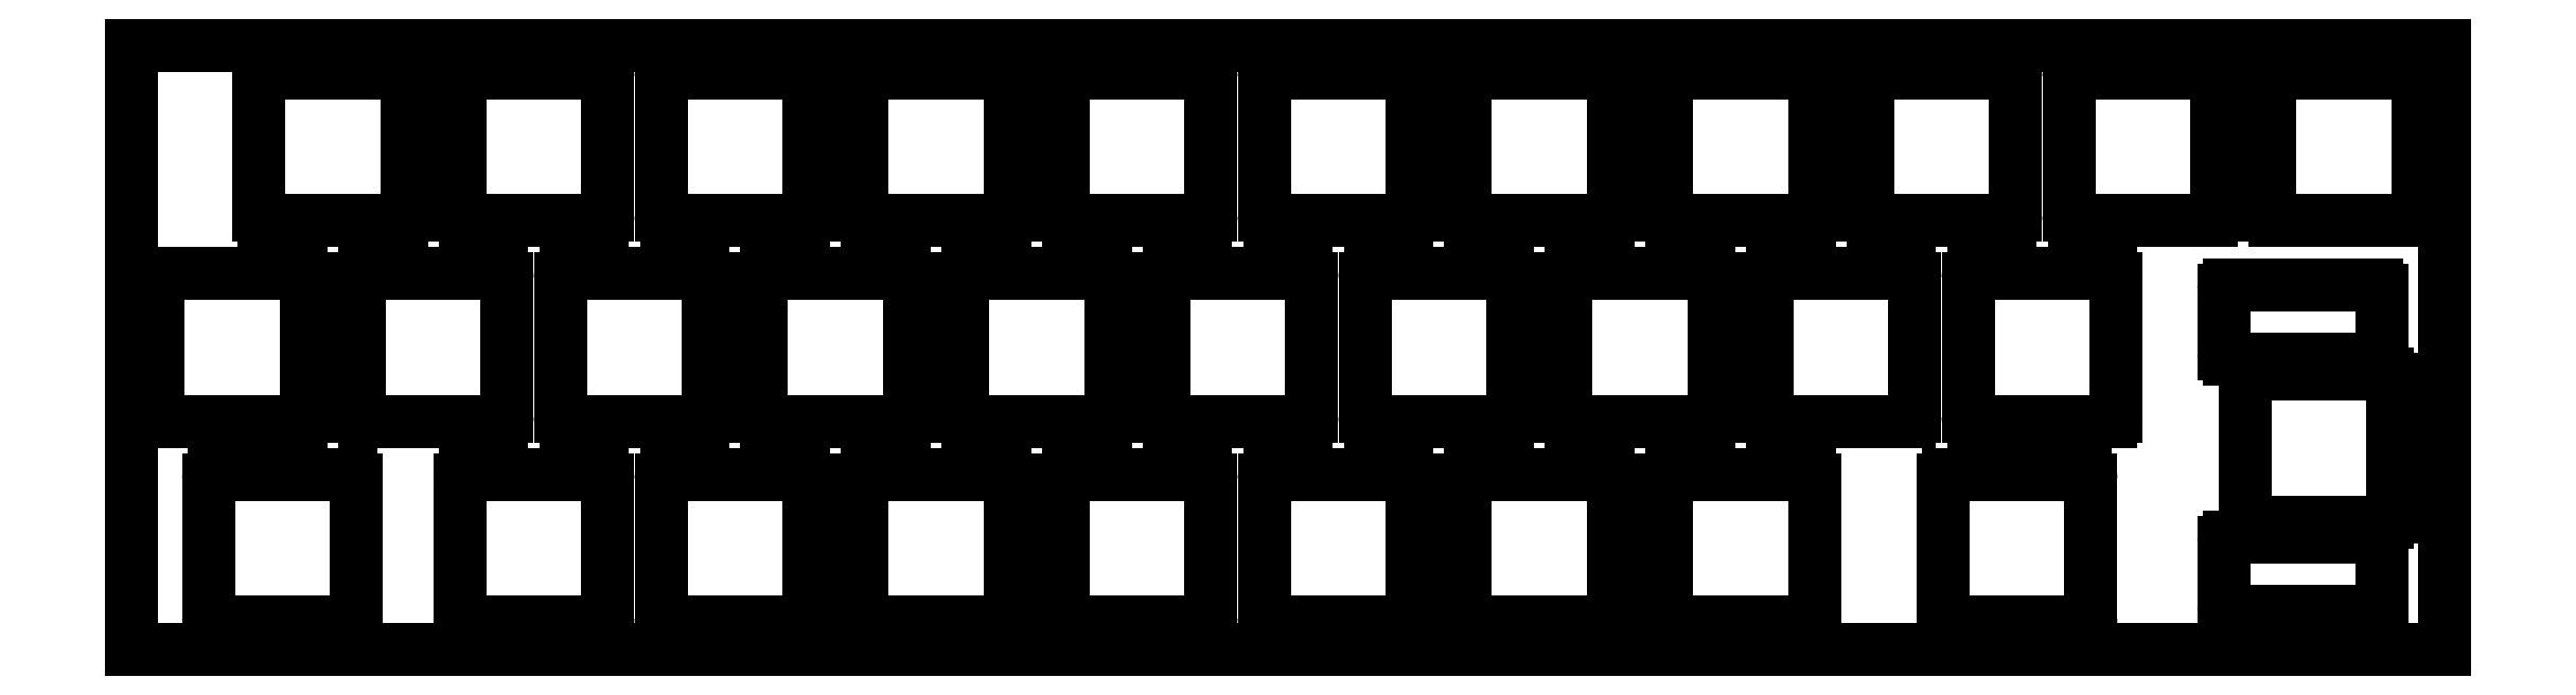
<metadata>
{"format":"dxf","ext":"dxf","renderer":"ezdxf+matplotlib","layout":"modelspace","background":"white","min_lineweight":24,"dpi":150}
</metadata>
<code>
0
SECTION
2
ENTITIES
0
LINE
8
0
10
12.55
20
-2.525
30
0
11
25.55
21
-2.525
31
0
0
LINE
8
0
10
7.287
20
-41.12
30
0
11
7.287
21
-54.12
31
0
0
LINE
8
0
10
200.2
20
-31.6
30
0
11
200.2
21
-44.6
31
0
0
LINE
8
0
10
174.5
20
-35.58
30
0
11
187.5
21
-35.58
31
0
0
LINE
8
0
10
155.4
20
-21.57
30
0
11
168.4
21
-21.57
31
0
0
ARC
8
0
10
212.7
20
-47.04
30
0
40
0.5
50
-0
51
90
0
LINE
8
0
10
198.2
20
-23.16
30
0
11
198.2
21
-29.16
31
0
0
ARC
8
0
10
213.7
20
-44.6
30
0
40
0.5
50
-90
51
-0
0
ARC
8
0
10
187.5
20
-35.08
30
0
40
0.5
50
-90
51
-0
0
ARC
8
0
10
155.4
20
-35.08
30
0
40
0.5
50
-180
51
-90
0
ARC
8
0
10
155.4
20
-22.07
30
0
40
0.5
50
90
51
-180
0
ARC
8
0
10
174.5
20
-35.08
30
0
40
0.5
50
-180
51
-90
0
LINE
8
0
10
214.2
20
-31.6
30
0
11
214.2
21
-44.6
31
0
0
LINE
8
0
10
188
20
-22.07
30
0
11
188
21
-35.08
31
0
0
LINE
8
0
10
213.7
20
-31.1
30
0
11
200.7
21
-31.1
31
0
0
ARC
8
0
10
213.7
20
-31.6
30
0
40
0.5
50
-0
51
90
0
ARC
8
0
10
136.4
20
-22.07
30
0
40
0.5
50
90
51
-180
0
LINE
8
0
10
149.9
20
-22.07
30
0
11
149.9
21
-35.08
31
0
0
ARC
8
0
10
174.5
20
-22.07
30
0
40
0.5
50
90
51
-180
0
ARC
8
0
10
168.4
20
-22.07
30
0
40
0.5
50
-0
51
90
0
ARC
8
0
10
200.7
20
-31.6
30
0
40
0.5
50
90
51
-180
0
LINE
8
0
10
174
20
-22.07
30
0
11
174
21
-35.08
31
0
0
ARC
8
0
10
168.4
20
-35.08
30
0
40
0.5
50
-90
51
-0
0
LINE
8
0
10
213.2
20
-47.04
30
0
11
213.2
21
-53.04
31
0
0
LINE
8
0
10
212.7
20
-53.54
30
0
11
198.7
21
-53.54
31
0
0
LINE
8
0
10
168.9
20
-22.07
30
0
11
168.9
21
-35.08
31
0
0
ARC
8
0
10
187.5
20
-22.07
30
0
40
0.5
50
-0
51
90
0
ARC
8
0
10
198.7
20
-47.04
30
0
40
0.5
50
90
51
-180
0
LINE
8
0
10
154.9
20
-22.07
30
0
11
154.9
21
-35.08
31
0
0
LINE
8
0
10
174.5
20
-21.57
30
0
11
187.5
21
-21.57
31
0
0
LINE
8
0
10
212.7
20
-46.54
30
0
11
198.7
21
-46.54
31
0
0
LINE
8
0
10
198.2
20
-47.04
30
0
11
198.2
21
-53.04
31
0
0
ARC
8
0
10
149.4
20
-22.07
30
0
40
0.5
50
-0
51
90
0
ARC
8
0
10
149.4
20
-35.08
30
0
40
0.5
50
-90
51
-0
0
LINE
8
0
10
213.2
20
-23.16
30
0
11
213.2
21
-29.16
31
0
0
LINE
8
0
10
155.4
20
-35.58
30
0
11
168.4
21
-35.58
31
0
0
LINE
8
0
10
212.7
20
-22.66
30
0
11
198.7
21
-22.66
31
0
0
ARC
8
0
10
212.7
20
-53.04
30
0
40
0.5
50
-90
51
-0
0
LINE
8
0
10
213.7
20
-45.1
30
0
11
200.7
21
-45.1
31
0
0
LINE
8
0
10
212.7
20
-29.66
30
0
11
198.7
21
-29.66
31
0
0
ARC
8
0
10
212.7
20
-23.16
30
0
40
0.5
50
-0
51
90
0
ARC
8
0
10
212.7
20
-29.16
30
0
40
0.5
50
-90
51
-0
0
ARC
8
0
10
136.4
20
-35.08
30
0
40
0.5
50
-180
51
-90
0
ARC
8
0
10
198.7
20
-53.04
30
0
40
0.5
50
-180
51
-90
0
ARC
8
0
10
198.7
20
-29.16
30
0
40
0.5
50
-180
51
-90
0
ARC
8
0
10
200.7
20
-44.6
30
0
40
0.5
50
-180
51
-90
0
ARC
8
0
10
198.7
20
-23.16
30
0
40
0.5
50
90
51
-180
0
LINE
8
0
10
7.787
20
-40.62
30
0
11
20.79
21
-40.62
31
0
0
LINE
8
0
10
7.787
20
-54.62
30
0
11
20.79
21
-54.62
31
0
0
ARC
8
0
10
7.787
20
-41.12
30
0
40
0.5
50
90
51
-180
0
ARC
8
0
10
20.79
20
-41.12
30
0
40
0.5
50
-0
51
90
0
ARC
8
0
10
7.787
20
-54.12
30
0
40
0.5
50
-180
51
-90
0
LINE
8
0
10
31.6
20
-40.62
30
0
11
44.6
21
-40.62
31
0
0
LINE
8
0
10
31.6
20
-54.62
30
0
11
44.6
21
-54.62
31
0
0
LINE
8
0
10
21.29
20
-41.12
30
0
11
21.29
21
-54.12
31
0
0
LINE
8
0
10
31.1
20
-41.12
30
0
11
31.1
21
-54.12
31
0
0
LINE
8
0
10
45.1
20
-41.12
30
0
11
45.1
21
-54.12
31
0
0
ARC
8
0
10
44.6
20
-54.12
30
0
40
0.5
50
-90
51
-0
0
ARC
8
0
10
44.6
20
-41.12
30
0
40
0.5
50
-0
51
90
0
LINE
8
0
10
50.65
20
-40.62
30
0
11
63.65
21
-40.62
31
0
0
ARC
8
0
10
31.6
20
-54.12
30
0
40
0.5
50
-180
51
-90
0
ARC
8
0
10
20.79
20
-54.12
30
0
40
0.5
50
-90
51
-0
0
LINE
8
0
10
50.65
20
-54.62
30
0
11
63.65
21
-54.62
31
0
0
LINE
8
0
10
50.15
20
-41.12
30
0
11
50.15
21
-54.12
31
0
0
ARC
8
0
10
31.6
20
-41.12
30
0
40
0.5
50
90
51
-180
0
ARC
8
0
10
69.7
20
-54.12
30
0
40
0.5
50
-180
51
-90
0
LINE
8
0
10
121.3
20
-41.12
30
0
11
121.3
21
-54.12
31
0
0
ARC
8
0
10
50.65
20
-54.12
30
0
40
0.5
50
-180
51
-90
0
ARC
8
0
10
82.7
20
-54.12
30
0
40
0.5
50
-90
51
-0
0
ARC
8
0
10
82.7
20
-41.12
30
0
40
0.5
50
-0
51
90
0
ARC
8
0
10
107.8
20
-41.12
30
0
40
0.5
50
90
51
-180
0
LINE
8
0
10
126.8
20
-54.62
30
0
11
139.8
21
-54.62
31
0
0
LINE
8
0
10
88.25
20
-41.12
30
0
11
88.25
21
-54.12
31
0
0
ARC
8
0
10
63.65
20
-41.12
30
0
40
0.5
50
-0
51
90
0
ARC
8
0
10
50.65
20
-41.12
30
0
40
0.5
50
90
51
-180
0
ARC
8
0
10
88.75
20
-41.12
30
0
40
0.5
50
90
51
-180
0
LINE
8
0
10
64.15
20
-41.12
30
0
11
64.15
21
-54.12
31
0
0
ARC
8
0
10
120.8
20
-41.12
30
0
40
0.5
50
-0
51
90
0
LINE
8
0
10
83.2
20
-41.12
30
0
11
83.2
21
-54.12
31
0
0
LINE
8
0
10
102.2
20
-41.12
30
0
11
102.2
21
-54.12
31
0
0
ARC
8
0
10
69.7
20
-41.12
30
0
40
0.5
50
90
51
-180
0
LINE
8
0
10
88.75
20
-40.62
30
0
11
101.8
21
-40.62
31
0
0
ARC
8
0
10
101.8
20
-41.12
30
0
40
0.5
50
-0
51
90
0
ARC
8
0
10
101.8
20
-54.12
30
0
40
0.5
50
-90
51
-0
0
ARC
8
0
10
120.8
20
-54.12
30
0
40
0.5
50
-90
51
-0
0
LINE
8
0
10
107.8
20
-40.62
30
0
11
120.8
21
-40.62
31
0
0
LINE
8
0
10
69.7
20
-40.62
30
0
11
82.7
21
-40.62
31
0
0
LINE
8
0
10
88.75
20
-54.62
30
0
11
101.8
21
-54.62
31
0
0
ARC
8
0
10
107.8
20
-54.12
30
0
40
0.5
50
-180
51
-90
0
LINE
8
0
10
126.8
20
-40.62
30
0
11
139.8
21
-40.62
31
0
0
LINE
8
0
10
69.2
20
-41.12
30
0
11
69.2
21
-54.12
31
0
0
ARC
8
0
10
88.75
20
-54.12
30
0
40
0.5
50
-180
51
-90
0
LINE
8
0
10
107.8
20
-54.62
30
0
11
120.8
21
-54.62
31
0
0
LINE
8
0
10
107.3
20
-41.12
30
0
11
107.3
21
-54.12
31
0
0
ARC
8
0
10
63.65
20
-54.12
30
0
40
0.5
50
-90
51
-0
0
LINE
8
0
10
69.7
20
-54.62
30
0
11
82.7
21
-54.62
31
0
0
ARC
8
0
10
158.9
20
-41.12
30
0
40
0.5
50
-0
51
90
0
LINE
8
0
10
145.4
20
-41.12
30
0
11
145.4
21
-54.12
31
0
0
ARC
8
0
10
126.8
20
-54.12
30
0
40
0.5
50
-180
51
-90
0
LINE
8
0
10
172.1
20
-54.62
30
0
11
185.1
21
-54.62
31
0
0
LINE
8
0
10
0
20
0
30
0
11
219.1
21
0
31
0
0
LINE
8
0
10
145.9
20
-40.62
30
0
11
158.9
21
-40.62
31
0
0
ARC
8
0
10
172.1
20
-54.12
30
0
40
0.5
50
-180
51
-90
0
LINE
8
0
10
0
20
-57.15
30
0
11
219.1
21
-57.15
31
0
0
LINE
8
0
10
185.6
20
-41.12
30
0
11
185.6
21
-54.12
31
0
0
ARC
8
0
10
139.8
20
-41.12
30
0
40
0.5
50
-0
51
90
0
ARC
8
0
10
145.9
20
-54.12
30
0
40
0.5
50
-180
51
-90
0
LINE
8
0
10
171.6
20
-41.12
30
0
11
171.6
21
-54.12
31
0
0
LINE
8
0
10
126.3
20
-41.12
30
0
11
126.3
21
-54.12
31
0
0
ARC
8
0
10
158.9
20
-54.12
30
0
40
0.5
50
-90
51
-0
0
ARC
8
0
10
126.8
20
-41.12
30
0
40
0.5
50
90
51
-180
0
LINE
8
0
10
172.1
20
-40.62
30
0
11
185.1
21
-40.62
31
0
0
ARC
8
0
10
185.1
20
-41.12
30
0
40
0.5
50
-0
51
90
0
LINE
8
0
10
145.9
20
-54.62
30
0
11
158.9
21
-54.62
31
0
0
ARC
8
0
10
185.1
20
-54.12
30
0
40
0.5
50
-90
51
-0
0
ARC
8
0
10
172.1
20
-41.12
30
0
40
0.5
50
90
51
-180
0
LINE
8
0
10
159.4
20
-41.12
30
0
11
159.4
21
-54.12
31
0
0
ARC
8
0
10
145.9
20
-41.12
30
0
40
0.5
50
90
51
-180
0
LINE
8
0
10
0
20
0
30
0
11
0
21
-57.15
31
0
0
ARC
8
0
10
139.8
20
-54.12
30
0
40
0.5
50
-90
51
-0
0
LINE
8
0
10
140.3
20
-41.12
30
0
11
140.3
21
-54.12
31
0
0
LINE
8
0
10
219.1
20
0
30
0
11
219.1
21
-57.15
31
0
0
ARC
8
0
10
12.55
20
-3.025
30
0
40
0.5
50
90
51
-180
0
LINE
8
0
10
12.55
20
-16.52
30
0
11
25.55
21
-16.52
31
0
0
LINE
8
0
10
12.05
20
-3.025
30
0
11
12.05
21
-16.02
31
0
0
LINE
8
0
10
26.05
20
-3.025
30
0
11
26.05
21
-16.02
31
0
0
LINE
8
0
10
41.12
20
-35.58
30
0
11
54.12
21
-35.58
31
0
0
LINE
8
0
10
60.17
20
-35.58
30
0
11
73.17
21
-35.58
31
0
0
LINE
8
0
10
92.72
20
-22.07
30
0
11
92.72
21
-35.08
31
0
0
ARC
8
0
10
111.3
20
-35.08
30
0
40
0.5
50
-90
51
-0
0
ARC
8
0
10
117.3
20
-22.07
30
0
40
0.5
50
90
51
-180
0
LINE
8
0
10
40.62
20
-22.07
30
0
11
40.62
21
-35.08
31
0
0
ARC
8
0
10
130.3
20
-22.07
30
0
40
0.5
50
-0
51
90
0
LINE
8
0
10
59.67
20
-22.07
30
0
11
59.67
21
-35.08
31
0
0
ARC
8
0
10
79.22
20
-35.08
30
0
40
0.5
50
-180
51
-90
0
ARC
8
0
10
98.28
20
-22.07
30
0
40
0.5
50
90
51
-180
0
LINE
8
0
10
78.72
20
-22.07
30
0
11
78.72
21
-35.08
31
0
0
LINE
8
0
10
136.4
20
-21.57
30
0
11
149.4
21
-21.57
31
0
0
LINE
8
0
10
54.62
20
-22.07
30
0
11
54.62
21
-35.08
31
0
0
LINE
8
0
10
98.28
20
-35.58
30
0
11
111.3
21
-35.58
31
0
0
LINE
8
0
10
111.8
20
-22.07
30
0
11
111.8
21
-35.08
31
0
0
ARC
8
0
10
111.3
20
-22.07
30
0
40
0.5
50
-0
51
90
0
LINE
8
0
10
136.4
20
-35.58
30
0
11
149.4
21
-35.58
31
0
0
ARC
8
0
10
54.12
20
-35.08
30
0
40
0.5
50
-90
51
-0
0
ARC
8
0
10
60.17
20
-22.07
30
0
40
0.5
50
90
51
-180
0
ARC
8
0
10
73.17
20
-22.07
30
0
40
0.5
50
-0
51
90
0
LINE
8
0
10
60.17
20
-21.57
30
0
11
73.17
21
-21.57
31
0
0
ARC
8
0
10
60.17
20
-35.08
30
0
40
0.5
50
-180
51
-90
0
ARC
8
0
10
92.22
20
-22.07
30
0
40
0.5
50
-0
51
90
0
ARC
8
0
10
22.07
20
-22.07
30
0
40
0.5
50
90
51
-180
0
ARC
8
0
10
41.12
20
-22.07
30
0
40
0.5
50
90
51
-180
0
LINE
8
0
10
130.8
20
-22.07
30
0
11
130.8
21
-35.08
31
0
0
LINE
8
0
10
73.67
20
-22.07
30
0
11
73.67
21
-35.08
31
0
0
ARC
8
0
10
73.17
20
-35.08
30
0
40
0.5
50
-90
51
-0
0
ARC
8
0
10
92.22
20
-35.08
30
0
40
0.5
50
-90
51
-0
0
LINE
8
0
10
117.3
20
-35.58
30
0
11
130.3
21
-35.58
31
0
0
LINE
8
0
10
79.22
20
-21.57
30
0
11
92.22
21
-21.57
31
0
0
ARC
8
0
10
117.3
20
-35.08
30
0
40
0.5
50
-180
51
-90
0
LINE
8
0
10
79.22
20
-35.58
30
0
11
92.22
21
-35.58
31
0
0
LINE
8
0
10
98.28
20
-21.57
30
0
11
111.3
21
-21.57
31
0
0
LINE
8
0
10
117.3
20
-21.57
30
0
11
130.3
21
-21.57
31
0
0
ARC
8
0
10
130.3
20
-35.08
30
0
40
0.5
50
-90
51
-0
0
LINE
8
0
10
135.9
20
-22.07
30
0
11
135.9
21
-35.08
31
0
0
LINE
8
0
10
97.78
20
-22.07
30
0
11
97.78
21
-35.08
31
0
0
ARC
8
0
10
35.08
20
-35.08
30
0
40
0.5
50
-90
51
-0
0
ARC
8
0
10
35.08
20
-22.07
30
0
40
0.5
50
-0
51
90
0
LINE
8
0
10
41.12
20
-21.57
30
0
11
54.12
21
-21.57
31
0
0
LINE
8
0
10
116.8
20
-22.07
30
0
11
116.8
21
-35.08
31
0
0
ARC
8
0
10
41.12
20
-35.08
30
0
40
0.5
50
-180
51
-90
0
ARC
8
0
10
98.28
20
-35.08
30
0
40
0.5
50
-180
51
-90
0
ARC
8
0
10
22.07
20
-35.08
30
0
40
0.5
50
-180
51
-90
0
ARC
8
0
10
79.22
20
-22.07
30
0
40
0.5
50
90
51
-180
0
ARC
8
0
10
54.12
20
-22.07
30
0
40
0.5
50
-0
51
90
0
LINE
8
0
10
69.7
20
-2.525
30
0
11
82.7
21
-2.525
31
0
0
ARC
8
0
10
25.55
20
-3.025
30
0
40
0.5
50
-0
51
90
0
ARC
8
0
10
31.6
20
-3.025
30
0
40
0.5
50
90
51
-180
0
LINE
8
0
10
64.15
20
-3.025
30
0
11
64.15
21
-16.02
31
0
0
ARC
8
0
10
44.6
20
-16.02
30
0
40
0.5
50
-90
51
-0
0
LINE
8
0
10
88.75
20
-2.525
30
0
11
101.8
21
-2.525
31
0
0
LINE
8
0
10
145.9
20
-2.525
30
0
11
158.9
21
-2.525
31
0
0
LINE
8
0
10
31.1
20
-3.025
30
0
11
31.1
21
-16.02
31
0
0
LINE
8
0
10
159.4
20
-3.025
30
0
11
159.4
21
-16.02
31
0
0
ARC
8
0
10
82.7
20
-16.02
30
0
40
0.5
50
-90
51
-0
0
ARC
8
0
10
107.8
20
-3.025
30
0
40
0.5
50
90
51
-180
0
ARC
8
0
10
120.8
20
-16.02
30
0
40
0.5
50
-90
51
-0
0
LINE
8
0
10
164.9
20
-16.52
30
0
11
177.9
21
-16.52
31
0
0
LINE
8
0
10
102.2
20
-3.025
30
0
11
102.2
21
-16.02
31
0
0
ARC
8
0
10
25.55
20
-16.02
30
0
40
0.5
50
-90
51
-0
0
LINE
8
0
10
31.6
20
-2.525
30
0
11
44.6
21
-2.525
31
0
0
LINE
8
0
10
88.25
20
-3.025
30
0
11
88.25
21
-16.02
31
0
0
LINE
8
0
10
126.8
20
-16.52
30
0
11
139.8
21
-16.52
31
0
0
LINE
8
0
10
50.15
20
-3.025
30
0
11
50.15
21
-16.02
31
0
0
ARC
8
0
10
88.75
20
-16.02
30
0
40
0.5
50
-180
51
-90
0
LINE
8
0
10
126.3
20
-3.025
30
0
11
126.3
21
-16.02
31
0
0
ARC
8
0
10
120.8
20
-3.025
30
0
40
0.5
50
-0
51
90
0
LINE
8
0
10
140.3
20
-3.025
30
0
11
140.3
21
-16.02
31
0
0
LINE
8
0
10
83.2
20
-3.025
30
0
11
83.2
21
-16.02
31
0
0
ARC
8
0
10
69.7
20
-3.025
30
0
40
0.5
50
90
51
-180
0
LINE
8
0
10
50.65
20
-16.52
30
0
11
63.65
21
-16.52
31
0
0
ARC
8
0
10
126.8
20
-3.025
30
0
40
0.5
50
90
51
-180
0
ARC
8
0
10
69.7
20
-16.02
30
0
40
0.5
50
-180
51
-90
0
ARC
8
0
10
126.8
20
-16.02
30
0
40
0.5
50
-180
51
-90
0
LINE
8
0
10
50.65
20
-2.525
30
0
11
63.65
21
-2.525
31
0
0
ARC
8
0
10
101.8
20
-3.025
30
0
40
0.5
50
-0
51
90
0
ARC
8
0
10
82.7
20
-3.025
30
0
40
0.5
50
-0
51
90
0
ARC
8
0
10
50.65
20
-3.025
30
0
40
0.5
50
90
51
-180
0
LINE
8
0
10
45.1
20
-3.025
30
0
11
45.1
21
-16.02
31
0
0
LINE
8
0
10
126.8
20
-2.525
30
0
11
139.8
21
-2.525
31
0
0
ARC
8
0
10
139.8
20
-3.025
30
0
40
0.5
50
-0
51
90
0
ARC
8
0
10
63.65
20
-16.02
30
0
40
0.5
50
-90
51
-0
0
ARC
8
0
10
50.65
20
-16.02
30
0
40
0.5
50
-180
51
-90
0
LINE
8
0
10
31.6
20
-16.52
30
0
11
44.6
21
-16.52
31
0
0
ARC
8
0
10
31.6
20
-16.02
30
0
40
0.5
50
-180
51
-90
0
LINE
8
0
10
69.7
20
-16.52
30
0
11
82.7
21
-16.52
31
0
0
ARC
8
0
10
88.75
20
-3.025
30
0
40
0.5
50
90
51
-180
0
ARC
8
0
10
101.8
20
-16.02
30
0
40
0.5
50
-90
51
-0
0
ARC
8
0
10
44.6
20
-3.025
30
0
40
0.5
50
-0
51
90
0
ARC
8
0
10
12.55
20
-16.02
30
0
40
0.5
50
-180
51
-90
0
LINE
8
0
10
107.8
20
-2.525
30
0
11
120.8
21
-2.525
31
0
0
LINE
8
0
10
107.8
20
-16.52
30
0
11
120.8
21
-16.52
31
0
0
ARC
8
0
10
63.65
20
-3.025
30
0
40
0.5
50
-0
51
90
0
LINE
8
0
10
107.3
20
-3.025
30
0
11
107.3
21
-16.02
31
0
0
LINE
8
0
10
121.3
20
-3.025
30
0
11
121.3
21
-16.02
31
0
0
ARC
8
0
10
107.8
20
-16.02
30
0
40
0.5
50
-180
51
-90
0
LINE
8
0
10
69.2
20
-3.025
30
0
11
69.2
21
-16.02
31
0
0
LINE
8
0
10
88.75
20
-16.52
30
0
11
101.8
21
-16.52
31
0
0
ARC
8
0
10
139.8
20
-16.02
30
0
40
0.5
50
-90
51
-0
0
LINE
8
0
10
145.9
20
-16.52
30
0
11
158.9
21
-16.52
31
0
0
LINE
8
0
10
145.4
20
-3.025
30
0
11
145.4
21
-16.02
31
0
0
ARC
8
0
10
145.9
20
-3.025
30
0
40
0.5
50
90
51
-180
0
ARC
8
0
10
158.9
20
-3.025
30
0
40
0.5
50
-0
51
90
0
ARC
8
0
10
145.9
20
-16.02
30
0
40
0.5
50
-180
51
-90
0
ARC
8
0
10
158.9
20
-16.02
30
0
40
0.5
50
-90
51
-0
0
LINE
8
0
10
164.9
20
-2.525
30
0
11
177.9
21
-2.525
31
0
0
LINE
8
0
10
164.4
20
-3.025
30
0
11
164.4
21
-16.02
31
0
0
LINE
8
0
10
178.4
20
-3.025
30
0
11
178.4
21
-16.02
31
0
0
ARC
8
0
10
164.9
20
-3.025
30
0
40
0.5
50
90
51
-180
0
LINE
8
0
10
22.07
20
-35.58
30
0
11
35.08
21
-35.58
31
0
0
ARC
8
0
10
184
20
-16.02
30
0
40
0.5
50
-180
51
-90
0
ARC
8
0
10
197
20
-16.02
30
0
40
0.5
50
-90
51
-0
0
ARC
8
0
10
164.9
20
-16.02
30
0
40
0.5
50
-180
51
-90
0
LINE
8
0
10
203.1
20
-2.525
30
0
11
216.1
21
-2.525
31
0
0
LINE
8
0
10
202.6
20
-3.025
30
0
11
202.6
21
-16.02
31
0
0
ARC
8
0
10
3.025
20
-22.07
30
0
40
0.5
50
90
51
-180
0
ARC
8
0
10
216.1
20
-3.025
30
0
40
0.5
50
-0
51
90
0
LINE
8
0
10
16.52
20
-22.07
30
0
11
16.52
21
-35.08
31
0
0
ARC
8
0
10
3.025
20
-35.08
30
0
40
0.5
50
-180
51
-90
0
LINE
8
0
10
21.57
20
-22.07
30
0
11
21.57
21
-35.08
31
0
0
ARC
8
0
10
203.1
20
-3.025
30
0
40
0.5
50
90
51
-180
0
LINE
8
0
10
203.1
20
-16.52
30
0
11
216.1
21
-16.52
31
0
0
LINE
8
0
10
184
20
-16.52
30
0
11
197
21
-16.52
31
0
0
ARC
8
0
10
216.1
20
-16.02
30
0
40
0.5
50
-90
51
-0
0
ARC
8
0
10
184
20
-3.025
30
0
40
0.5
50
90
51
-180
0
LINE
8
0
10
3.025
20
-35.58
30
0
11
16.02
21
-35.58
31
0
0
LINE
8
0
10
2.525
20
-22.07
30
0
11
2.525
21
-35.08
31
0
0
ARC
8
0
10
16.02
20
-22.07
30
0
40
0.5
50
-0
51
90
0
ARC
8
0
10
177.9
20
-3.025
30
0
40
0.5
50
-0
51
90
0
LINE
8
0
10
197.5
20
-3.025
30
0
11
197.5
21
-16.02
31
0
0
LINE
8
0
10
216.6
20
-3.025
30
0
11
216.6
21
-16.02
31
0
0
ARC
8
0
10
203.1
20
-16.02
30
0
40
0.5
50
-180
51
-90
0
LINE
8
0
10
22.07
20
-21.57
30
0
11
35.08
21
-21.57
31
0
0
ARC
8
0
10
197
20
-3.025
30
0
40
0.5
50
-0
51
90
0
LINE
8
0
10
35.58
20
-22.07
30
0
11
35.58
21
-35.08
31
0
0
LINE
8
0
10
183.5
20
-3.025
30
0
11
183.5
21
-16.02
31
0
0
LINE
8
0
10
3.025
20
-21.57
30
0
11
16.02
21
-21.57
31
0
0
ARC
8
0
10
177.9
20
-16.02
30
0
40
0.5
50
-90
51
-0
0
LINE
8
0
10
184
20
-2.525
30
0
11
197
21
-2.525
31
0
0
ARC
8
0
10
16.02
20
-35.08
30
0
40
0.5
50
-90
51
-0
0
ENDSEC
0
EOF

</code>
